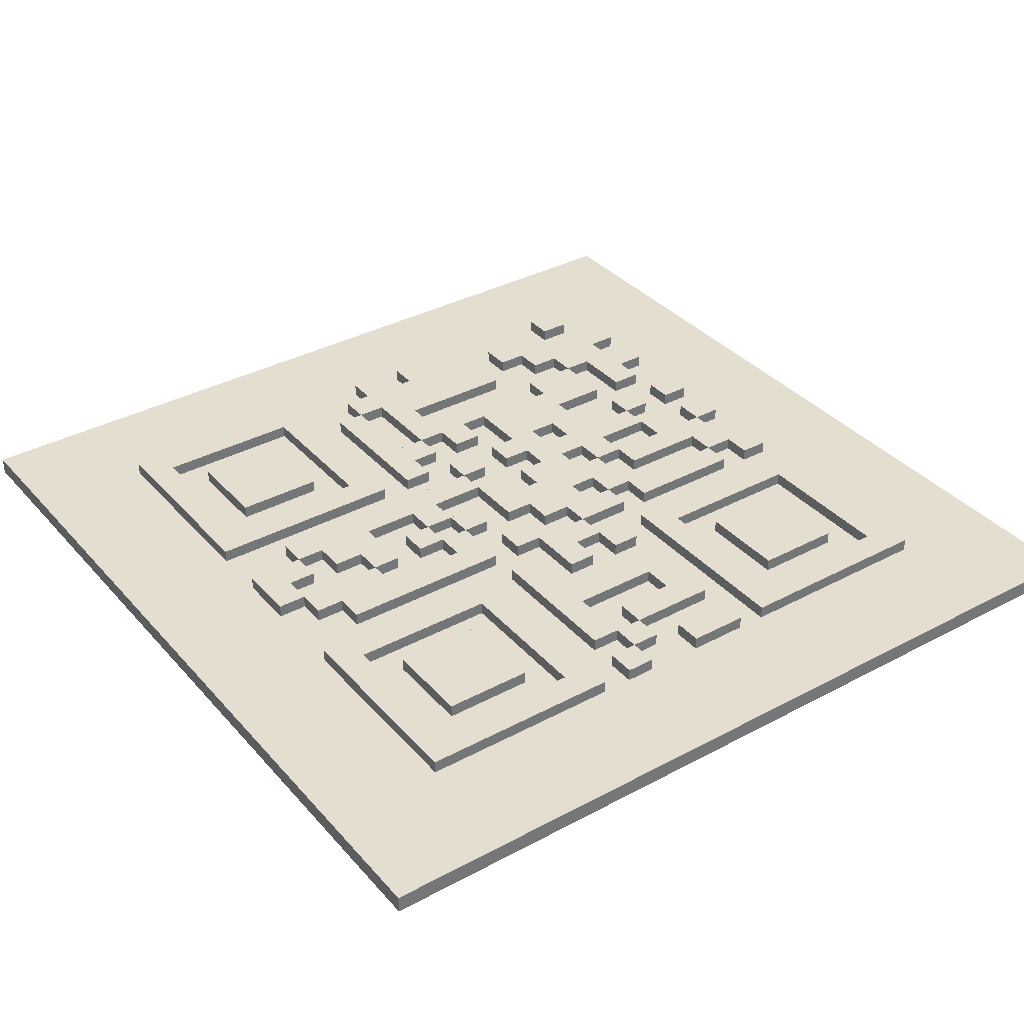
<metadata>
{"format":"obj","ext":"obj","renderer":"f3d","projection":"perspective","resolution":1024,"background":"white","views":[{"elev":35.7,"azim":-125.3,"up":"+Z"}]}
</metadata>
<code>
g QR Code
v 13.8 41.4 2
v 13.8 38 2
v 17.2 41.4 2
v 13.8 55.2 2
v 13.8 48.4 2
v 17.2 51.8 2
v 17.2 55.2 2
v 20.6 41.4 2
v 20.6 51.8 2
v 17.2 48.4 2
v 31 55.2 2
v 31 41.4 2
v 34.4 48.4 2
v 41.4 44.8 2
v 37.8 44.8 2
v 37.8 41.4 2
v 44.8 34.6 2
v 44.8 38 2
v 41.4 38 2
v 44.8 17.2 2
v 44.8 20.8 2
v 41.4 20.8 2
v 51.6 17.2 2
v 48.2 17.2 2
v 48.2 13.8 2
v 51.6 20.8 2
v 55.2 17.2 2
v 55.2 24.2 2
v 55.2 20.8 2
v 58.6 20.8 2
v 58.6 13.8 2
v 58.6 17.2 2
v 58.6 24.2 2
v 58.6 31 2
v 62 24.2 2
v 65.4 24.2 2
v 65.4 31 2
v 72.4 20.8 2
v 72.4 24.2 2
v 69 13.8 2
v 69 17.2 2
v 65.4 17.2 2
v 75.8 17.2 2
v 72.4 17.2 2
v 72.4 13.8 2
v 79.2 27.6 2
v 79.2 13.8 2
v 82.8 20.8 2
v 82.8 17.2 2
v 75.8 27.6 2
v 79.2 31 2
v 75.8 24.2 2
v 69 41.4 2
v 69 31 2
v 75.8 34.6 2
v 75.8 48.4 2
v 72.4 48.4 2
v 72.4 41.4 2
v 82.8 38 2
v 79.2 38 2
v 79.2 34.6 2
v 86.2 41.4 2
v 82.8 41.4 2
v 82.8 48.4 2
v 82.8 44.8 2
v 86.2 44.8 2
v 82.8 55.2 2
v 82.8 51.8 2
v 86.2 51.8 2
v 79.2 58.6 2
v 79.2 55.2 2
v 62 62.2 2
v 62 58.6 2
v 65.4 51.8 2
v 65.4 55.2 2
v 62 55.2 2
v 69 48.4 2
v 69 51.8 2
v 69 44.8 2
v 65.4 44.8 2
v 62 44.8 2
v 62 41.4 2
v 55.2 41.4 2
v 58.6 41.4 2
v 58.6 44.8 2
v 51.6 48.4 2
v 51.6 44.8 2
v 55.2 44.8 2
v 58.6 51.8 2
v 55.2 51.8 2
v 55.2 48.4 2
v 58.6 79.4 2
v 55.2 86.2 2
v 55.2 79.4 2
v 44.8 82.8 2
v 48.2 82.8 2
v 48.2 86.2 2
v 41.4 79.4 2
v 44.8 79.4 2
v 48.2 55.2 2
v 48.2 58.6 2
v 44.8 55.2 2
v 55.2 58.6 2
v 51.6 58.6 2
v 51.6 55.2 2
v 48.2 51.8 2
v 44.8 48.4 2
v 48.2 48.4 2
v 44.8 44.8 2
v 44.8 51.8 2
v 41.4 51.8 2
v 34.4 51.8 2
v 37.8 55.2 2
v 37.8 48.4 2
v 34.4 41.4 2
v 34.4 44.8 2
v 20.6 55.2 2
v 20.6 58.6 2
v 13.8 62.2 2
v 13.8 58.6 2
v 17.2 58.6 2
v 13.8 13.8 2
v 0 0 2
v 0 100 2
v 41.4 34.6 2
v 41.4 17.2 2
v 51.6 13.8 2
v 65.4 20.8 2
v 75.8 13.8 2
v 86.2 17.2 2
v 82.8 27.6 2
v 72.4 31 2
v 86.2 48.4 2
v 86.2 62.2 2
v 65.4 48.4 2
v 58.6 48.4 2
v 37.8 62.2 2
v 37.8 13.8 2
v 37.8 38 2
v 62 17.2 2
v 62 20.8 2
v 86.2 20.8 2
v 62 51.8 2
v 41.4 13.8 2
v 55.2 13.8 2
v 82.8 31 2
v 62 48.4 2
v 37.8 58.6 2
v 41.4 58.6 2
v 41.4 55.2 2
v 62 13.8 2
v 13.8 86.2 2
v 37.8 86.2 2
v 100 100 2
v 62 86.2 2
v 100 0 2
v 86.2 86.2 2
v 17.2 82.8 2
v 20.6 69 2
v 20.6 79.4 2
v 17.2 65.6 2
v 31 79.4 2
v 34.4 65.6 2
v 34.4 82.8 2
v 31 69 2
v 51.6 79.4 2
v 51.6 82.8 2
v 55.2 76 2
v 48.2 72.4 2
v 51.6 72.4 2
v 51.6 76 2
v 65.4 82.8 2
v 69 69 2
v 69 79.4 2
v 65.4 65.6 2
v 79.2 79.4 2
v 82.8 65.6 2
v 82.8 82.8 2
v 79.2 69 2
v 48.2 69 2
v 44.8 72.4 2
v 55.2 62.2 2
v 55.2 69 2
v 51.6 65.6 2
v 51.6 62.2 2
v 44.8 62.2 2
v 48.2 62.2 2
v 48.2 65.6 2
v 24 44.8 2
v 27.6 44.8 2
v 24 51.8 2
v 27.6 55.2 2
v 79.2 51.8 2
v 69 55.2 2
v 48.2 38 2
v 48.2 41.4 2
v 44.8 41.4 2
v 55.2 34.6 2
v 55.2 38 2
v 51.6 38 2
v 51.6 34.6 2
v 62 34.6 2
v 62 38 2
v 58.6 38 2
v 58.6 34.6 2
v 17.2 34.6 2
v 20.6 20.8 2
v 20.6 31 2
v 17.2 17.2 2
v 31 31 2
v 34.4 17.2 2
v 34.4 34.6 2
v 31 20.8 2
v 51.6 31 2
v 48.2 31 2
v 48.2 20.8 2
v 55.2 31 2
v 51.6 24.2 2
v 13.8 86.2 3.5
v 17.2 65.6 3.5
v 17.2 82.8 3.5
v 13.8 62.2 3.5
v 34.4 82.8 3.5
v 37.8 62.2 3.5
v 37.8 86.2 3.5
v 34.4 65.6 3.5
v 55.2 79.4 3.5
v 55.2 86.2 3.5
v 51.6 82.8 3.5
v 51.6 79.4 3.5
v 48.2 86.2 3.5
v 48.2 82.8 3.5
v 62 86.2 3.5
v 65.4 65.6 3.5
v 65.4 82.8 3.5
v 62 62.2 3.5
v 82.8 82.8 3.5
v 86.2 62.2 3.5
v 86.2 86.2 3.5
v 82.8 65.6 3.5
v 48.2 72.4 3.5
v 44.8 79.4 3.5
v 48.2 58.6 3.5
v 48.2 62.2 3.5
v 44.8 62.2 3.5
v 41.4 79.4 3.5
v 44.8 72.4 3.5
v 44.8 82.8 3.5
v 41.4 58.6 3.5
v 31 69 3.5
v 31 79.4 3.5
v 20.6 79.4 3.5
v 20.6 69 3.5
v 58.6 51.8 3.5
v 58.6 79.4 3.5
v 55.2 69 3.5
v 55.2 58.6 3.5
v 55.2 51.8 3.5
v 51.6 62.2 3.5
v 51.6 58.6 3.5
v 48.2 69 3.5
v 51.6 72.4 3.5
v 55.2 76 3.5
v 51.6 76 3.5
v 55.2 62.2 3.5
v 79.2 69 3.5
v 79.2 79.4 3.5
v 69 79.4 3.5
v 69 69 3.5
v 51.6 65.6 3.5
v 48.2 65.6 3.5
v 17.2 55.2 3.5
v 17.2 58.6 3.5
v 13.8 58.6 3.5
v 13.8 55.2 3.5
v 37.8 55.2 3.5
v 37.8 58.6 3.5
v 31 55.2 3.5
v 24 51.8 3.5
v 20.6 51.8 3.5
v 24 44.8 3.5
v 20.6 58.6 3.5
v 20.6 55.2 3.5
v 27.6 55.2 3.5
v 20.6 41.4 3.5
v 31 41.4 3.5
v 27.6 44.8 3.5
v 51.6 55.2 3.5
v 48.2 55.2 3.5
v 79.2 55.2 3.5
v 79.2 58.6 3.5
v 69 55.2 3.5
v 65.4 51.8 3.5
v 69 51.8 3.5
v 62 58.6 3.5
v 62 55.2 3.5
v 65.4 55.2 3.5
v 17.2 51.8 3.5
v 44.8 51.8 3.5
v 44.8 55.2 3.5
v 41.4 55.2 3.5
v 41.4 51.8 3.5
v 82.8 51.8 3.5
v 82.8 55.2 3.5
v 86.2 48.4 3.5
v 86.2 51.8 3.5
v 86.2 41.4 3.5
v 86.2 44.8 3.5
v 82.8 44.8 3.5
v 79.2 38 3.5
v 82.8 38 3.5
v 82.8 41.4 3.5
v 75.8 34.6 3.5
v 79.2 34.6 3.5
v 69 41.4 3.5
v 72.4 41.4 3.5
v 69 44.8 3.5
v 65.4 48.4 3.5
v 65.4 44.8 3.5
v 79.2 51.8 3.5
v 72.4 48.4 3.5
v 82.8 48.4 3.5
v 75.8 48.4 3.5
v 69 48.4 3.5
v 37.8 44.8 3.5
v 41.4 44.8 3.5
v 37.8 48.4 3.5
v 34.4 51.8 3.5
v 34.4 48.4 3.5
v 55.2 48.4 3.5
v 51.6 48.4 3.5
v 55.2 41.4 3.5
v 55.2 44.8 3.5
v 51.6 44.8 3.5
v 62 44.8 3.5
v 58.6 44.8 3.5
v 58.6 41.4 3.5
v 69 31 3.5
v 62 34.6 3.5
v 72.4 24.2 3.5
v 72.4 31 3.5
v 65.4 31 3.5
v 65.4 24.2 3.5
v 58.6 34.6 3.5
v 58.6 31 3.5
v 55.2 24.2 3.5
v 58.6 24.2 3.5
v 51.6 34.6 3.5
v 51.6 31 3.5
v 55.2 31 3.5
v 44.8 34.6 3.5
v 48.2 38 3.5
v 44.8 38 3.5
v 41.4 38 3.5
v 44.8 41.4 3.5
v 44.8 44.8 3.5
v 48.2 48.4 3.5
v 44.8 48.4 3.5
v 48.2 51.8 3.5
v 62 41.4 3.5
v 55.2 34.6 3.5
v 51.6 38 3.5
v 62 38 3.5
v 48.2 41.4 3.5
v 58.6 38 3.5
v 55.2 38 3.5
v 62 48.4 3.5
v 62 51.8 3.5
v 58.6 48.4 3.5
v 17.2 41.4 3.5
v 17.2 48.4 3.5
v 13.8 48.4 3.5
v 13.8 41.4 3.5
v 37.8 41.4 3.5
v 34.4 44.8 3.5
v 34.4 41.4 3.5
v 13.8 38 3.5
v 17.2 17.2 3.5
v 17.2 34.6 3.5
v 13.8 13.8 3.5
v 34.4 34.6 3.5
v 37.8 13.8 3.5
v 37.8 38 3.5
v 34.4 17.2 3.5
v 44.8 20.8 3.5
v 41.4 34.6 3.5
v 41.4 20.8 3.5
v 31 20.8 3.5
v 31 31 3.5
v 20.6 31 3.5
v 20.6 20.8 3.5
v 51.6 24.2 3.5
v 48.2 31 3.5
v 55.2 20.8 3.5
v 48.2 17.2 3.5
v 51.6 17.2 3.5
v 51.6 20.8 3.5
v 41.4 13.8 3.5
v 48.2 13.8 3.5
v 44.8 17.2 3.5
v 41.4 17.2 3.5
v 48.2 20.8 3.5
v 82.8 27.6 3.5
v 82.8 31 3.5
v 79.2 31 3.5
v 79.2 27.6 3.5
v 79.2 13.8 3.5
v 75.8 24.2 3.5
v 75.8 17.2 3.5
v 75.8 13.8 3.5
v 69 13.8 3.5
v 72.4 13.8 3.5
v 72.4 17.2 3.5
v 65.4 20.8 3.5
v 65.4 17.2 3.5
v 69 17.2 3.5
v 72.4 20.8 3.5
v 75.8 27.6 3.5
v 62 20.8 3.5
v 62 24.2 3.5
v 58.6 20.8 3.5
v 86.2 17.2 3.5
v 86.2 20.8 3.5
v 82.8 20.8 3.5
v 82.8 17.2 3.5
v 55.2 13.8 3.5
v 55.2 17.2 3.5
v 51.6 13.8 3.5
v 62 13.8 3.5
v 62 17.2 3.5
v 58.6 17.2 3.5
v 58.6 13.8 3.5
v 0 0 0
v 100 0 0
v 100 100 0
v 0 100 0
f 1 2 3
f 4 5 6
f 6 7 4
f 8 9 10
f 11 12 13
f 14 15 16
f 17 18 19
f 20 21 22
f 23 24 25
f 26 23 27
f 28 29 30
f 31 32 27
f 30 33 28
f 34 33 35
f 36 37 35
f 38 39 36
f 40 41 42
f 43 44 45
f 46 47 48
f 49 48 47
f 50 46 51
f 39 52 50
f 53 54 55
f 56 57 58
f 59 60 61
f 62 63 59
f 64 65 66
f 67 68 69
f 70 71 67
f 72 73 70
f 74 75 76
f 77 78 74
f 53 79 80
f 81 82 80
f 83 84 85
f 86 87 88
f 89 90 91
f 92 89 72
f 93 94 92
f 95 96 97
f 98 99 95
f 100 101 102
f 103 104 105
f 106 90 105
f 107 108 106
f 14 109 107
f 110 111 107
f 112 111 113
f 15 114 13
f 115 116 12
f 7 117 118
f 119 120 121
f 122 2 123
f 124 123 5
f 3 2 8
f 10 6 5
f 19 14 16
f 125 17 19
f 126 20 22
f 127 23 25
f 29 26 27
f 29 32 30
f 34 35 37
f 128 38 36
f 129 43 45
f 130 49 47
f 46 48 131
f 132 39 50
f 58 53 55
f 55 56 58
f 133 64 66
f 134 72 70
f 135 77 74
f 53 80 82
f 88 83 85
f 91 86 88
f 136 89 91
f 103 105 90
f 14 107 111
f 116 15 13
f 121 7 118
f 137 119 118
f 2 1 123
f 122 123 138
f 6 10 9
f 19 16 139
f 29 27 32
f 140 30 32
f 36 35 141
f 142 131 48
f 132 50 51
f 132 55 54
f 134 70 67
f 135 74 143
f 81 80 135
f 91 88 85
f 106 105 100
f 110 107 106
f 116 13 12
f 121 118 119
f 1 5 123
f 138 123 144
f 8 10 3
f 115 139 16
f 31 27 145
f 141 30 140
f 128 36 141
f 146 131 142
f 55 132 51
f 134 67 69
f 85 81 147
f 136 91 85
f 110 106 100
f 11 13 112
f 137 118 148
f 124 5 4
f 139 8 2
f 12 139 115
f 128 141 140
f 55 51 61
f 147 136 85
f 102 110 100
f 113 11 112
f 124 4 120
f 8 139 12
f 128 140 42
f 146 61 51
f 135 147 81
f 149 102 101
f 150 113 111
f 124 120 119
f 19 139 125
f 151 42 140
f 59 61 146
f 143 147 135
f 150 102 149
f 148 113 150
f 124 119 152
f 125 139 22
f 40 42 151
f 59 146 62
f 76 143 74
f 148 150 149
f 124 152 153
f 138 22 139
f 142 62 146
f 143 76 89
f 148 149 137
f 154 124 97
f 126 22 138
f 76 73 89
f 98 137 149
f 144 126 138
f 73 72 89
f 153 137 98
f 144 123 25
f 92 72 155
f 153 98 95
f 25 123 127
f 93 92 155
f 153 95 97
f 156 127 123
f 153 97 124
f 145 127 156
f 154 97 93
f 31 145 156
f 154 93 155
f 151 31 156
f 154 155 157
f 40 151 156
f 154 157 134
f 45 40 156
f 154 134 69
f 129 45 156
f 154 69 133
f 47 129 156
f 154 133 156
f 130 47 156
f 66 156 133
f 130 156 142
f 62 156 66
f 142 156 62
f 158 159 160
f 159 158 161
f 158 160 162
f 159 161 163
f 164 158 162
f 165 159 163
f 164 162 165
f 165 163 164
f 166 167 96
f 168 94 166
f 169 170 171
f 166 96 171
f 171 168 166
f 169 171 96
f 172 173 174
f 173 172 175
f 172 174 176
f 173 175 177
f 178 172 176
f 179 173 177
f 178 176 179
f 179 177 178
f 180 169 181
f 182 183 184
f 184 185 182
f 186 187 188
f 180 181 186
f 180 184 183
f 180 186 188
f 188 184 180
f 104 185 187
f 187 101 104
f 189 190 191
f 117 9 191
f 192 191 190
f 192 117 191
f 193 71 194
f 194 78 193
f 195 196 197
f 197 18 195
f 198 199 200
f 200 201 198
f 202 203 204
f 204 205 202
f 206 207 208
f 207 206 209
f 206 208 210
f 207 209 211
f 212 206 210
f 213 207 211
f 212 210 213
f 213 211 212
f 214 201 215
f 21 216 215
f 17 215 201
f 17 21 215
f 28 217 214
f 214 218 28
f 219 220 221
f 220 219 222
f 219 221 223
f 220 222 224
f 225 219 223
f 226 220 224
f 225 223 226
f 226 224 225
f 227 228 229
f 229 230 227
f 231 232 229
f 231 229 228
f 233 234 235
f 234 233 236
f 233 235 237
f 234 236 238
f 239 233 237
f 240 234 238
f 239 237 240
f 240 238 239
f 241 232 242
f 243 244 245
f 242 246 247
f 248 242 232
f 249 243 245
f 247 241 242
f 249 245 247
f 249 247 246
f 250 251 252
f 252 253 250
f 254 255 256
f 257 258 254
f 259 260 257
f 241 261 262
f 263 264 262
f 227 263 255
f 265 259 257
f 256 262 261
f 265 257 254
f 263 262 256
f 256 265 254
f 263 256 255
f 266 267 268
f 268 269 266
f 259 270 271
f 271 244 259
f 272 273 274
f 274 275 272
f 276 277 278
f 279 280 281
f 282 283 284
f 278 277 284
f 285 281 280
f 282 284 277
f 281 285 286
f 278 284 287
f 287 281 286
f 286 278 287
f 288 260 243
f 243 289 288
f 290 291 292
f 293 294 292
f 295 296 297
f 295 292 291
f 297 293 292
f 292 295 297
f 280 283 272
f 272 298 280
f 299 300 301
f 301 302 299
f 303 304 290
f 305 306 303
f 307 308 309
f 310 311 312
f 313 314 310
f 315 316 317
f 318 319 317
f 320 294 321
f 303 290 320
f 322 305 303
f 312 307 309
f 323 313 310
f 321 317 316
f 324 318 317
f 303 320 322
f 310 312 309
f 324 317 321
f 310 309 323
f 324 321 294
f 322 323 309
f 321 323 320
f 323 322 320
f 325 326 327
f 328 329 327
f 302 327 326
f 302 328 327
f 330 258 331
f 332 333 334
f 335 336 337
f 338 315 339
f 340 341 338
f 342 343 338
f 344 345 339
f 346 347 345
f 348 349 350
f 351 348 352
f 352 353 351
f 354 353 355
f 356 326 355
f 357 358 356
f 359 331 258
f 360 335 337
f 340 338 343
f 342 339 345
f 346 345 350
f 361 348 350
f 362 352 348
f 354 355 326
f 331 359 357
f 342 338 339
f 363 339 315
f 344 350 345
f 364 352 362
f 356 355 364
f 331 357 334
f 360 363 315
f 350 344 361
f 364 362 334
f 357 356 334
f 363 360 337
f 365 361 344
f 364 334 356
f 363 337 365
f 366 361 365
f 334 362 332
f 332 365 337
f 366 332 362
f 365 332 366
f 367 368 254
f 254 369 367
f 370 371 372
f 372 373 370
f 374 325 375
f 375 376 374
f 377 378 379
f 378 377 380
f 377 379 381
f 378 380 382
f 383 377 381
f 384 378 382
f 383 381 384
f 384 382 383
f 385 351 386
f 386 387 385
f 388 389 390
f 390 391 388
f 392 349 393
f 394 346 392
f 395 396 397
f 398 399 400
f 400 401 398
f 402 385 400
f 392 393 402
f 397 394 392
f 395 400 399
f 392 402 397
f 400 395 402
f 397 402 395
f 403 404 405
f 405 406 403
f 407 406 408
f 409 410 407
f 411 412 413
f 414 415 416
f 408 340 417
f 418 408 406
f 416 411 413
f 417 414 416
f 407 408 409
f 417 416 413
f 417 409 408
f 417 413 409
f 419 420 347
f 347 421 419
f 422 423 424
f 424 425 422
f 426 427 396
f 396 428 426
f 429 430 431
f 431 432 429
f 152 219 153
f 153 219 225
f 153 225 137
f 137 225 224
f 137 224 119
f 119 224 222
f 119 222 152
f 152 222 219
f 158 221 161
f 161 221 220
f 161 220 163
f 163 220 226
f 163 226 164
f 164 226 223
f 164 223 158
f 158 223 221
f 97 231 93
f 93 231 228
f 93 228 94
f 94 228 227
f 94 227 166
f 166 227 230
f 166 230 167
f 167 230 229
f 167 229 96
f 96 229 232
f 96 232 97
f 97 232 231
f 155 233 157
f 157 233 239
f 157 239 134
f 134 239 238
f 134 238 72
f 72 238 236
f 72 236 155
f 155 236 233
f 172 235 175
f 175 235 234
f 175 234 177
f 177 234 240
f 177 240 178
f 178 240 237
f 178 237 172
f 172 237 235
f 95 248 96
f 96 248 232
f 96 232 169
f 169 232 241
f 169 241 181
f 181 241 247
f 181 247 186
f 186 247 245
f 186 245 187
f 187 245 244
f 187 244 101
f 101 244 243
f 101 243 149
f 149 243 249
f 149 249 98
f 98 249 246
f 98 246 99
f 99 246 242
f 99 242 95
f 95 242 248
f 160 252 162
f 162 252 251
f 162 251 165
f 165 251 250
f 165 250 159
f 159 250 253
f 159 253 160
f 160 253 252
f 94 227 92
f 92 227 255
f 92 255 89
f 89 255 254
f 89 254 90
f 90 254 258
f 90 258 103
f 103 258 257
f 103 257 104
f 104 257 260
f 104 260 185
f 185 260 259
f 185 259 182
f 182 259 265
f 182 265 183
f 183 265 256
f 183 256 180
f 180 256 261
f 180 261 169
f 169 261 241
f 169 241 170
f 170 241 262
f 170 262 171
f 171 262 264
f 171 264 168
f 168 264 263
f 168 263 94
f 94 263 227
f 174 268 176
f 176 268 267
f 176 267 179
f 179 267 266
f 179 266 173
f 173 266 269
f 173 269 174
f 174 269 268
f 188 271 184
f 184 271 270
f 184 270 185
f 185 270 259
f 185 259 187
f 187 259 244
f 187 244 188
f 188 244 271
f 120 274 121
f 121 274 273
f 121 273 7
f 7 273 272
f 7 272 4
f 4 272 275
f 4 275 120
f 120 275 274
f 118 282 148
f 148 282 277
f 148 277 113
f 113 277 276
f 113 276 11
f 11 276 278
f 11 278 12
f 12 278 286
f 12 286 8
f 8 286 285
f 8 285 9
f 9 285 280
f 9 280 191
f 191 280 279
f 191 279 189
f 189 279 281
f 189 281 190
f 190 281 287
f 190 287 192
f 192 287 284
f 192 284 117
f 117 284 283
f 117 283 118
f 118 283 282
f 101 243 104
f 104 243 260
f 104 260 105
f 105 260 288
f 105 288 100
f 100 288 289
f 100 289 101
f 101 289 243
f 73 295 70
f 70 295 291
f 70 291 71
f 71 291 290
f 71 290 194
f 194 290 292
f 194 292 78
f 78 292 294
f 78 294 74
f 74 294 293
f 74 293 75
f 75 293 297
f 75 297 76
f 76 297 296
f 76 296 73
f 73 296 295
f 7 272 117
f 117 272 283
f 117 283 9
f 9 283 280
f 9 280 6
f 6 280 298
f 6 298 7
f 7 298 272
f 150 301 102
f 102 301 300
f 102 300 110
f 110 300 299
f 110 299 111
f 111 299 302
f 111 302 150
f 150 302 301
f 71 290 67
f 67 290 304
f 67 304 68
f 68 304 303
f 68 303 69
f 69 303 306
f 69 306 133
f 133 306 305
f 133 305 64
f 64 305 322
f 64 322 65
f 65 322 309
f 65 309 66
f 66 309 308
f 66 308 62
f 62 308 307
f 62 307 63
f 63 307 312
f 63 312 59
f 59 312 311
f 59 311 60
f 60 311 310
f 60 310 61
f 61 310 314
f 61 314 55
f 55 314 313
f 55 313 56
f 56 313 323
f 56 323 57
f 57 323 321
f 57 321 58
f 58 321 316
f 58 316 53
f 53 316 315
f 53 315 79
f 79 315 317
f 79 317 80
f 80 317 319
f 80 319 135
f 135 319 318
f 135 318 77
f 77 318 324
f 77 324 78
f 78 324 294
f 78 294 193
f 193 294 320
f 193 320 71
f 71 320 290
f 112 328 111
f 111 328 302
f 111 302 14
f 14 302 326
f 14 326 15
f 15 326 325
f 15 325 114
f 114 325 327
f 114 327 13
f 13 327 329
f 13 329 112
f 112 329 328
f 106 359 90
f 90 359 258
f 90 258 91
f 91 258 330
f 91 330 86
f 86 330 331
f 86 331 87
f 87 331 334
f 87 334 88
f 88 334 333
f 88 333 83
f 83 333 332
f 83 332 84
f 84 332 337
f 84 337 85
f 85 337 336
f 85 336 81
f 81 336 335
f 81 335 82
f 82 335 360
f 82 360 53
f 53 360 315
f 53 315 54
f 54 315 338
f 54 338 132
f 132 338 341
f 132 341 39
f 39 341 340
f 39 340 36
f 36 340 343
f 36 343 37
f 37 343 342
f 37 342 34
f 34 342 345
f 34 345 33
f 33 345 347
f 33 347 28
f 28 347 346
f 28 346 217
f 217 346 350
f 217 350 214
f 214 350 349
f 214 349 201
f 201 349 348
f 201 348 198
f 198 348 361
f 198 361 199
f 199 361 366
f 199 366 200
f 200 366 362
f 200 362 201
f 201 362 348
f 201 348 17
f 17 348 351
f 17 351 18
f 18 351 353
f 18 353 195
f 195 353 352
f 195 352 196
f 196 352 364
f 196 364 197
f 197 364 355
f 197 355 18
f 18 355 353
f 18 353 19
f 19 353 354
f 19 354 14
f 14 354 326
f 14 326 109
f 109 326 356
f 109 356 107
f 107 356 358
f 107 358 108
f 108 358 357
f 108 357 106
f 106 357 359
f 204 365 205
f 205 365 344
f 205 344 202
f 202 344 339
f 202 339 203
f 203 339 363
f 203 363 204
f 204 363 365
f 89 254 143
f 143 254 368
f 143 368 147
f 147 368 367
f 147 367 136
f 136 367 369
f 136 369 89
f 89 369 254
f 5 372 10
f 10 372 371
f 10 371 3
f 3 371 370
f 3 370 1
f 1 370 373
f 1 373 5
f 5 373 372
f 116 375 15
f 15 375 325
f 15 325 16
f 16 325 374
f 16 374 115
f 115 374 376
f 115 376 116
f 116 376 375
f 2 377 139
f 139 377 383
f 139 383 138
f 138 383 382
f 138 382 122
f 122 382 380
f 122 380 2
f 2 380 377
f 206 379 209
f 209 379 378
f 209 378 211
f 211 378 384
f 211 384 212
f 212 384 381
f 212 381 206
f 206 381 379
f 125 386 17
f 17 386 351
f 17 351 21
f 21 351 385
f 21 385 22
f 22 385 387
f 22 387 125
f 125 387 386
f 208 390 210
f 210 390 389
f 210 389 213
f 213 389 388
f 213 388 207
f 207 388 391
f 207 391 208
f 208 391 390
f 215 393 214
f 214 393 349
f 214 349 218
f 218 349 392
f 218 392 28
f 28 392 346
f 28 346 29
f 29 346 394
f 29 394 26
f 26 394 397
f 26 397 23
f 23 397 396
f 23 396 24
f 24 396 395
f 24 395 25
f 25 395 399
f 25 399 144
f 144 399 398
f 144 398 126
f 126 398 401
f 126 401 20
f 20 401 400
f 20 400 21
f 21 400 385
f 21 385 216
f 216 385 402
f 216 402 215
f 215 402 393
f 51 405 146
f 146 405 404
f 146 404 131
f 131 404 403
f 131 403 46
f 46 403 406
f 46 406 51
f 51 406 405
f 50 418 46
f 46 418 406
f 46 406 47
f 47 406 407
f 47 407 129
f 129 407 410
f 129 410 43
f 43 410 409
f 43 409 44
f 44 409 413
f 44 413 45
f 45 413 412
f 45 412 40
f 40 412 411
f 40 411 41
f 41 411 416
f 41 416 42
f 42 416 415
f 42 415 128
f 128 415 414
f 128 414 38
f 38 414 417
f 38 417 39
f 39 417 340
f 39 340 52
f 52 340 408
f 52 408 50
f 50 408 418
f 33 347 35
f 35 347 420
f 35 420 141
f 141 420 419
f 141 419 30
f 30 419 421
f 30 421 33
f 33 421 347
f 48 424 142
f 142 424 423
f 142 423 130
f 130 423 422
f 130 422 49
f 49 422 425
f 49 425 48
f 48 425 424
f 23 396 27
f 27 396 427
f 27 427 145
f 145 427 426
f 145 426 127
f 127 426 428
f 127 428 23
f 23 428 396
f 32 431 140
f 140 431 430
f 140 430 151
f 151 430 429
f 151 429 31
f 31 429 432
f 31 432 32
f 32 432 431
f 433 156 123
f 434 156 433
f 435 124 154
f 436 124 435
f 434 154 156
f 435 154 434
f 436 123 124
f 433 123 436
f 436 434 433
f 436 435 434

</code>
